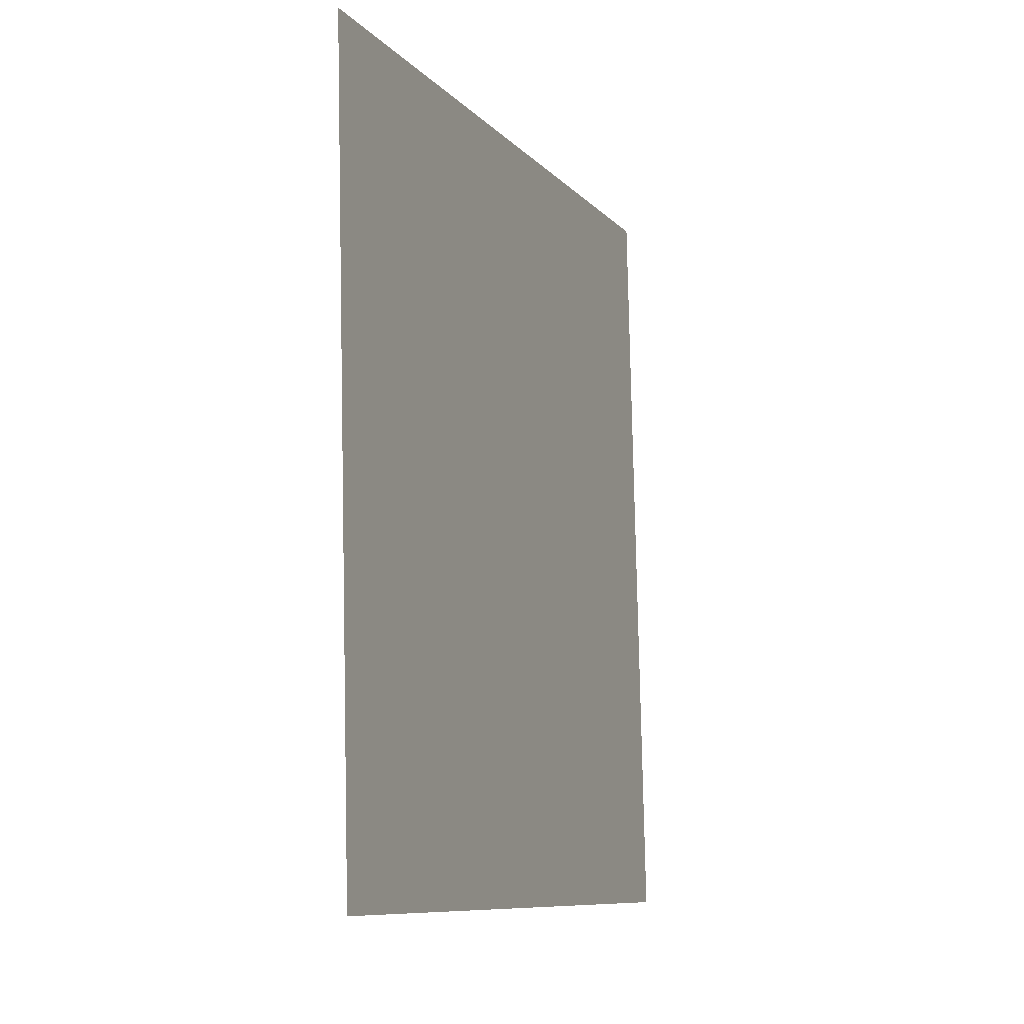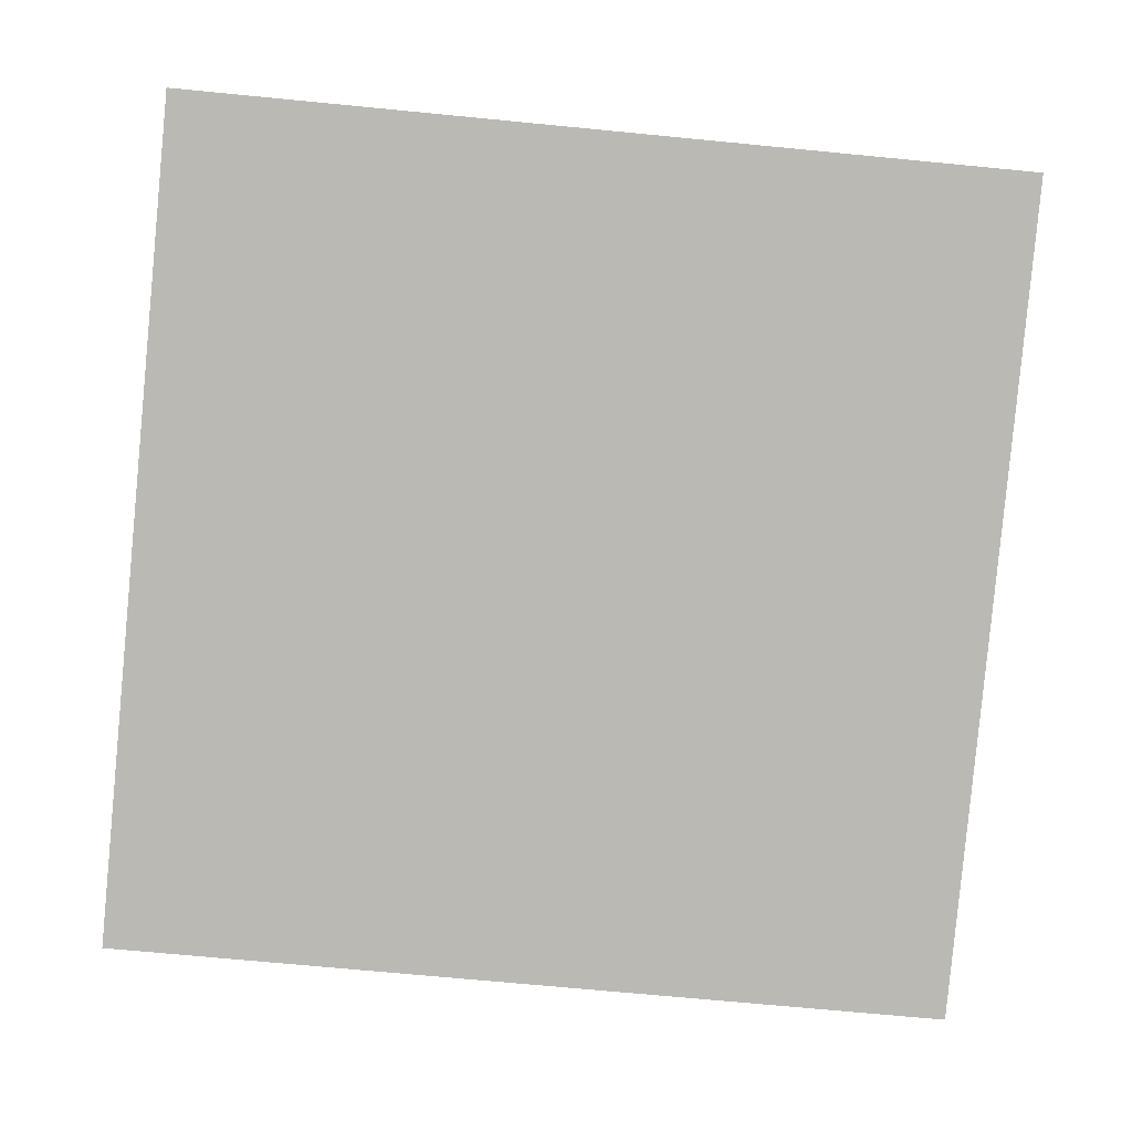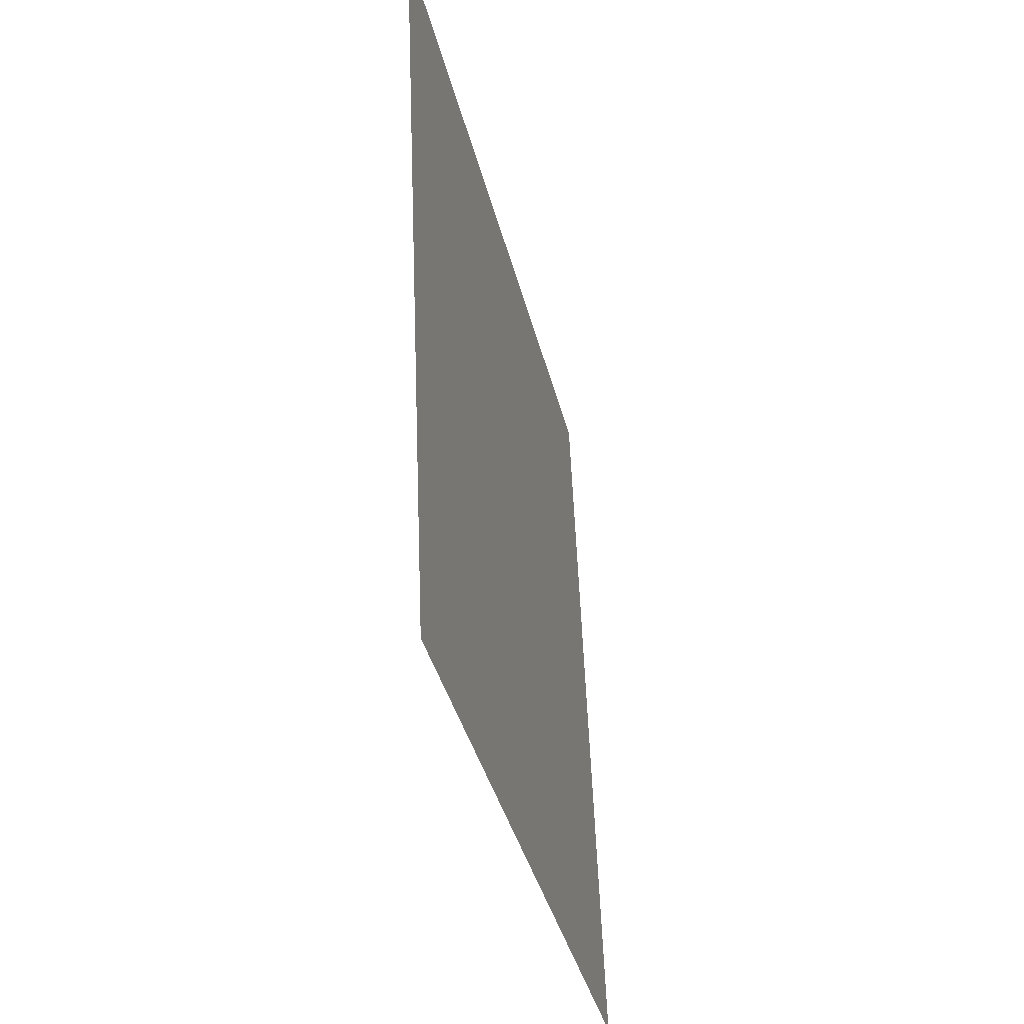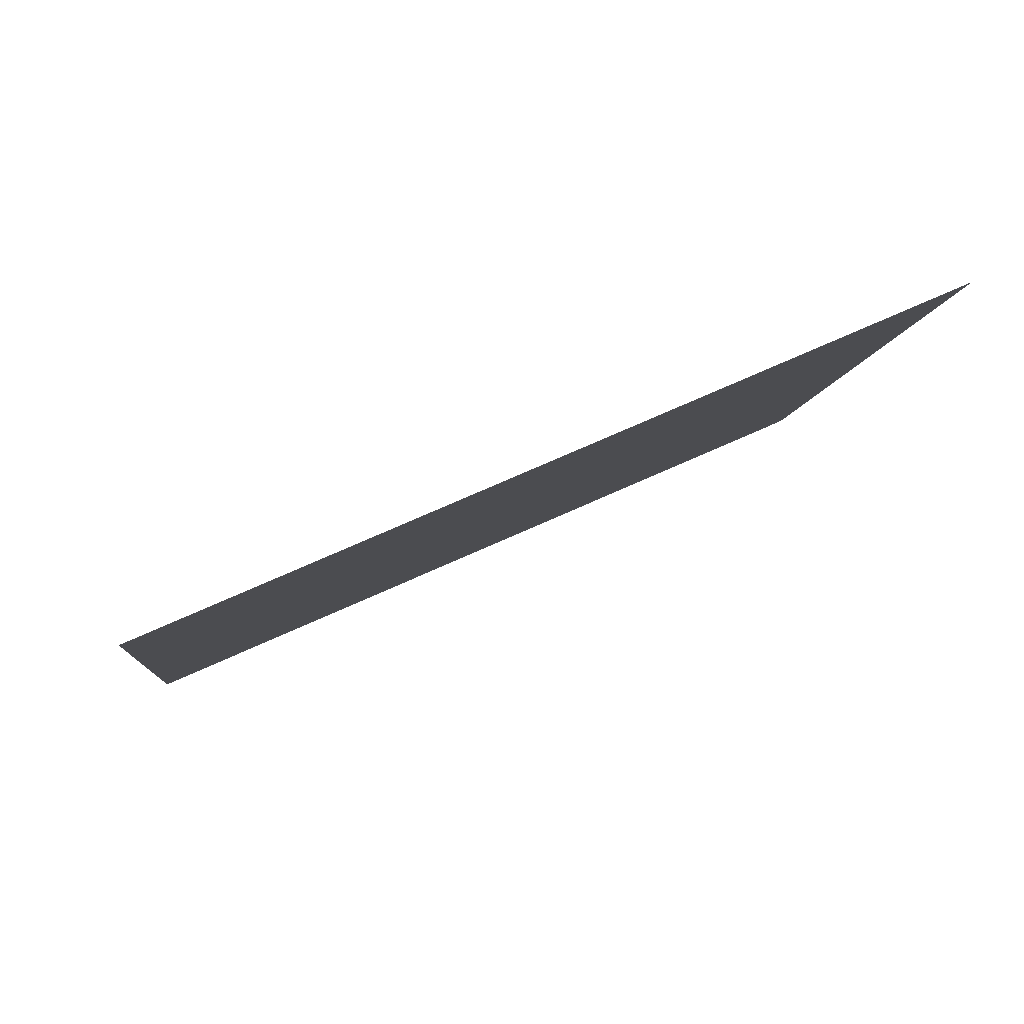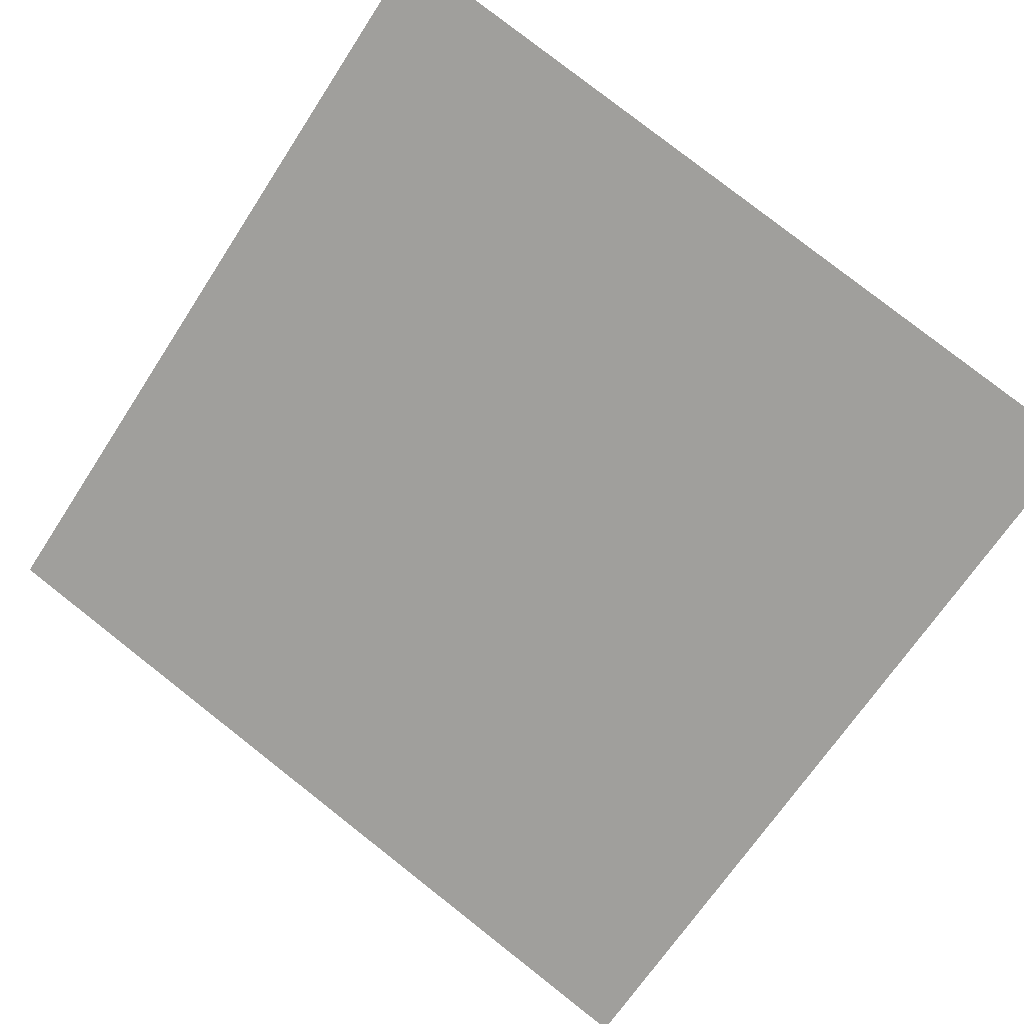
<metadata>
{"format":"obj","ext":"obj","renderer":"f3d","projection":"perspective","resolution":1024,"background":"white","views":[{"elev":-2.7,"azim":-44.1,"up":"+Y"},{"elev":10.6,"azim":23.2,"up":"+Y"},{"elev":-29.6,"azim":-53.1,"up":"+Y"},{"elev":-12.0,"azim":170.9,"up":"+Z"},{"elev":-58.9,"azim":-36.4,"up":"+Z"}]}
</metadata>
<code>
o Plane
v -0.2461 -0.2279 0.1278
v -0.2146 0.2765 0.07983
v 0.2146 -0.2765 -0.07983
v 0.2461 0.2279 -0.1278
f 2 1 3
f 4 2 3

</code>
